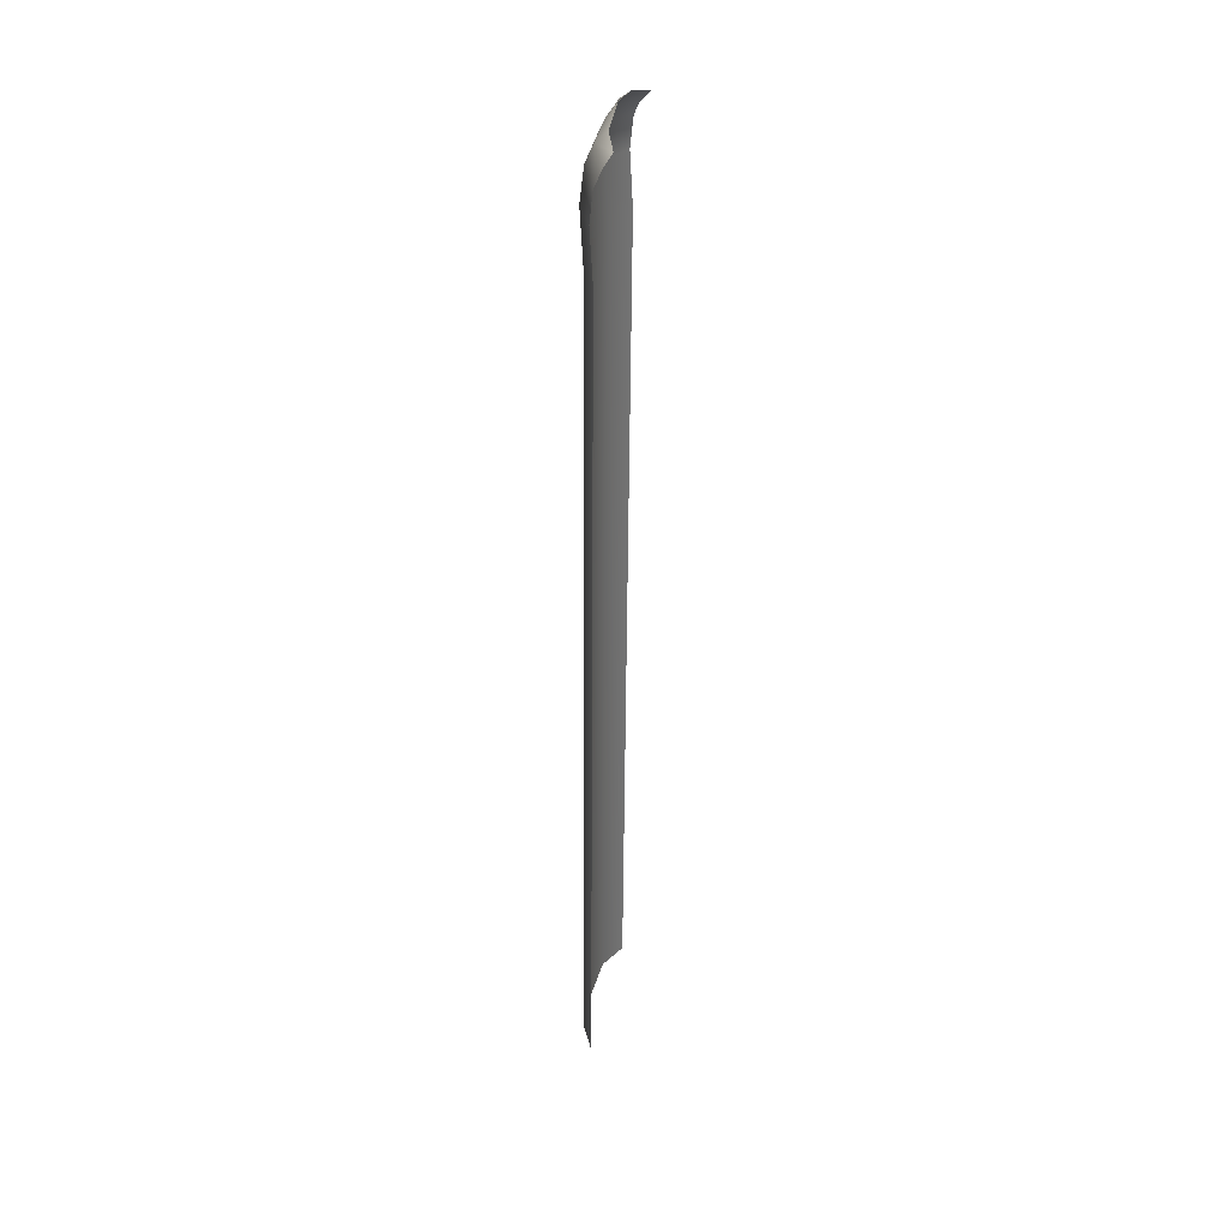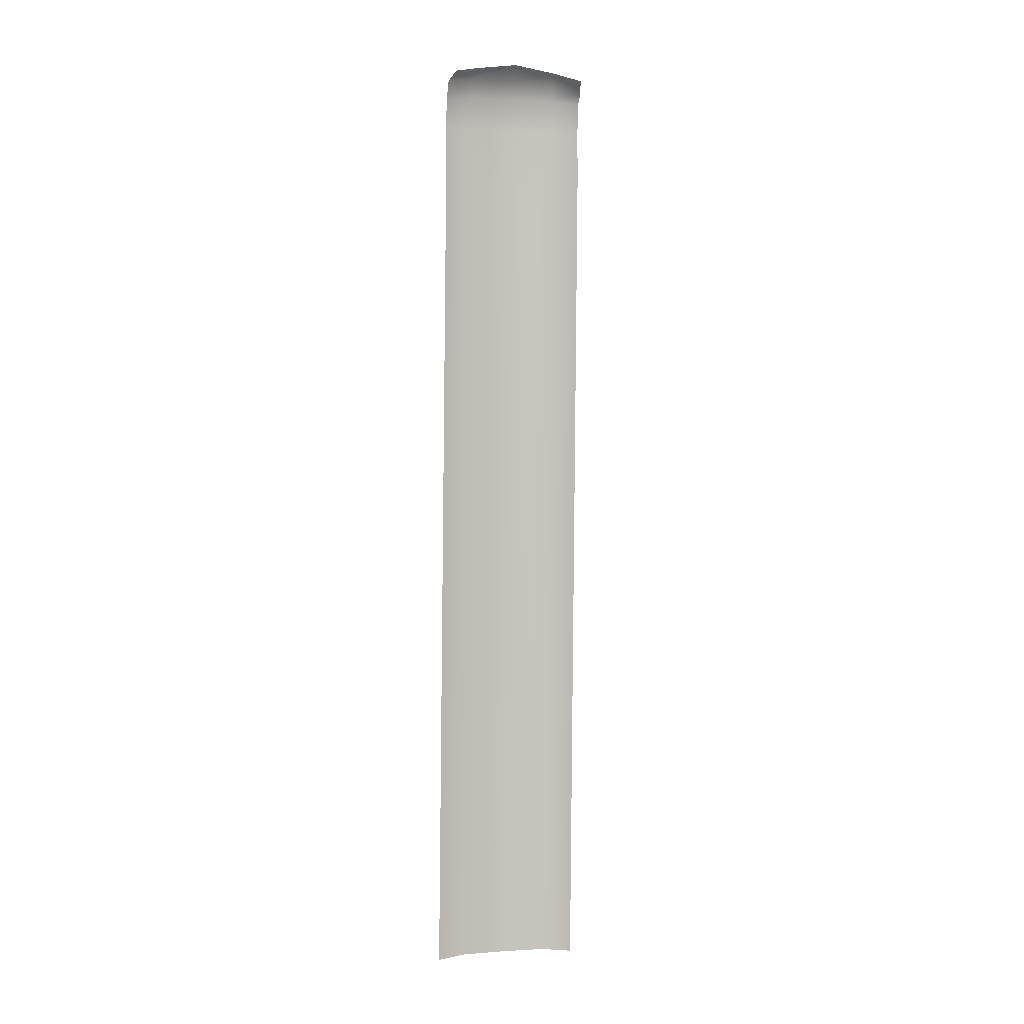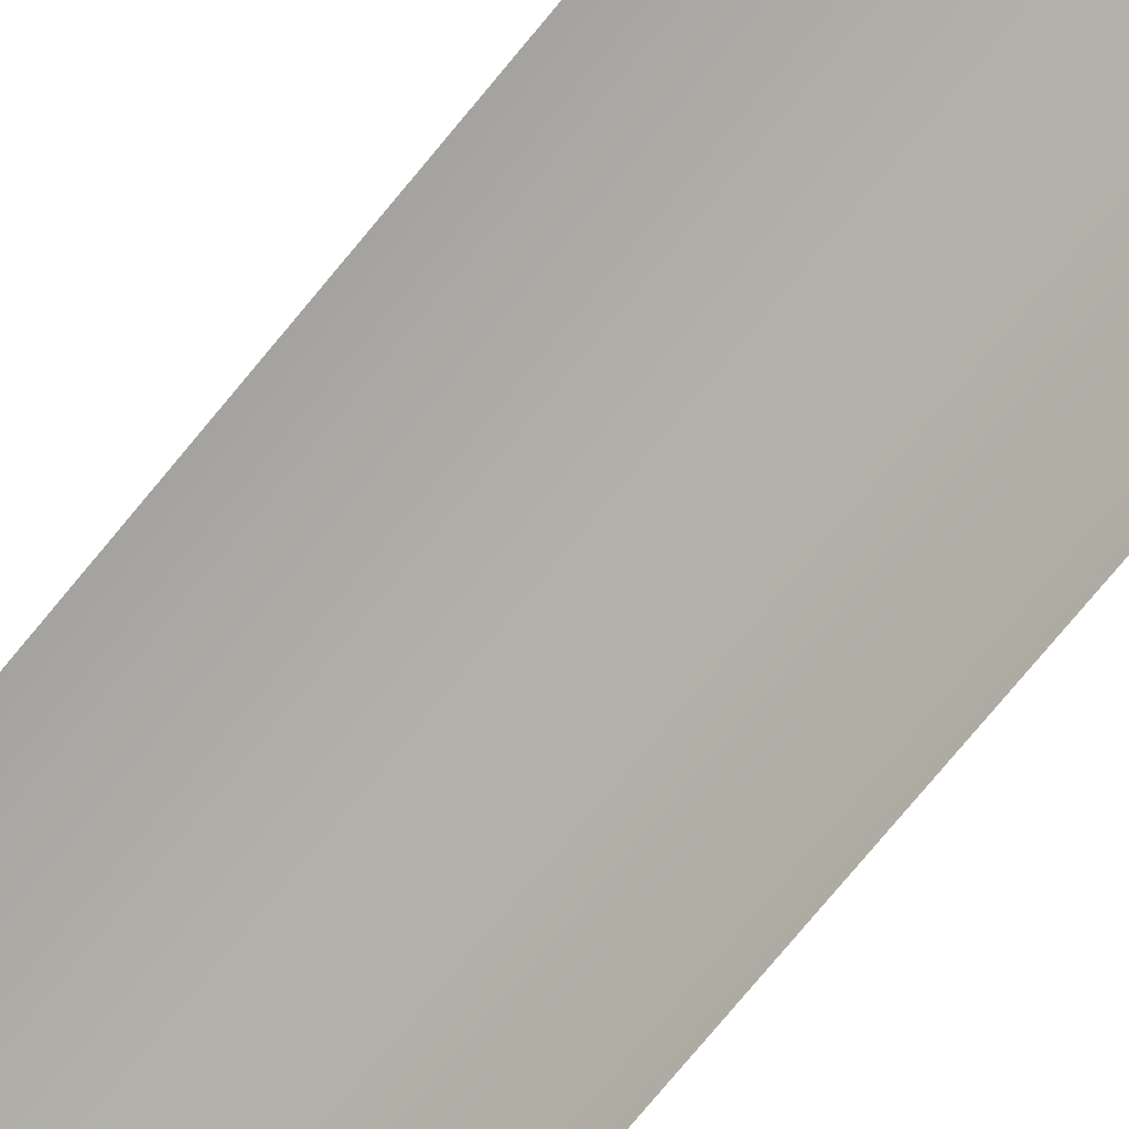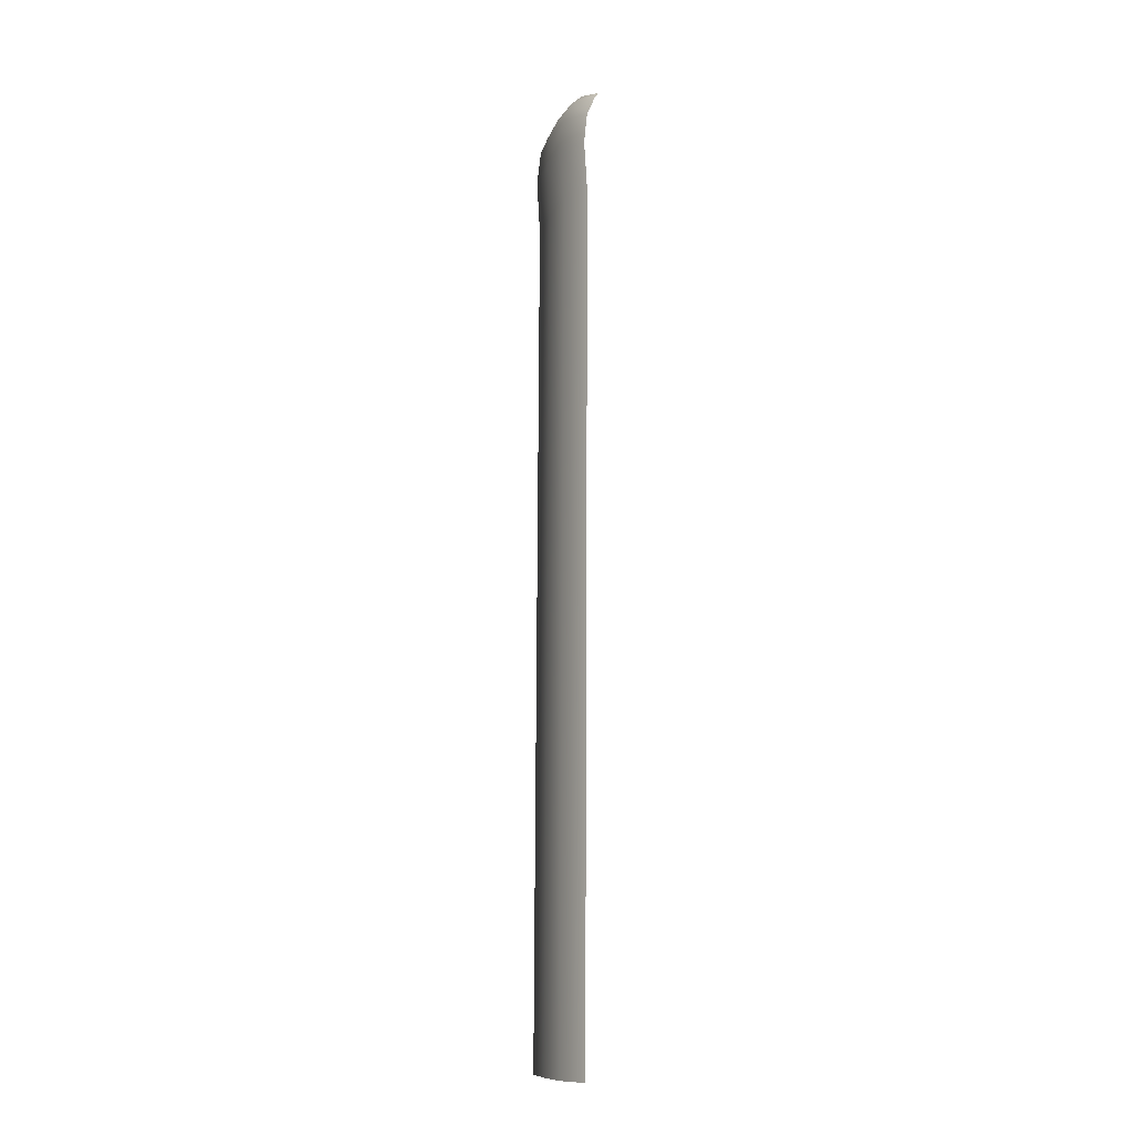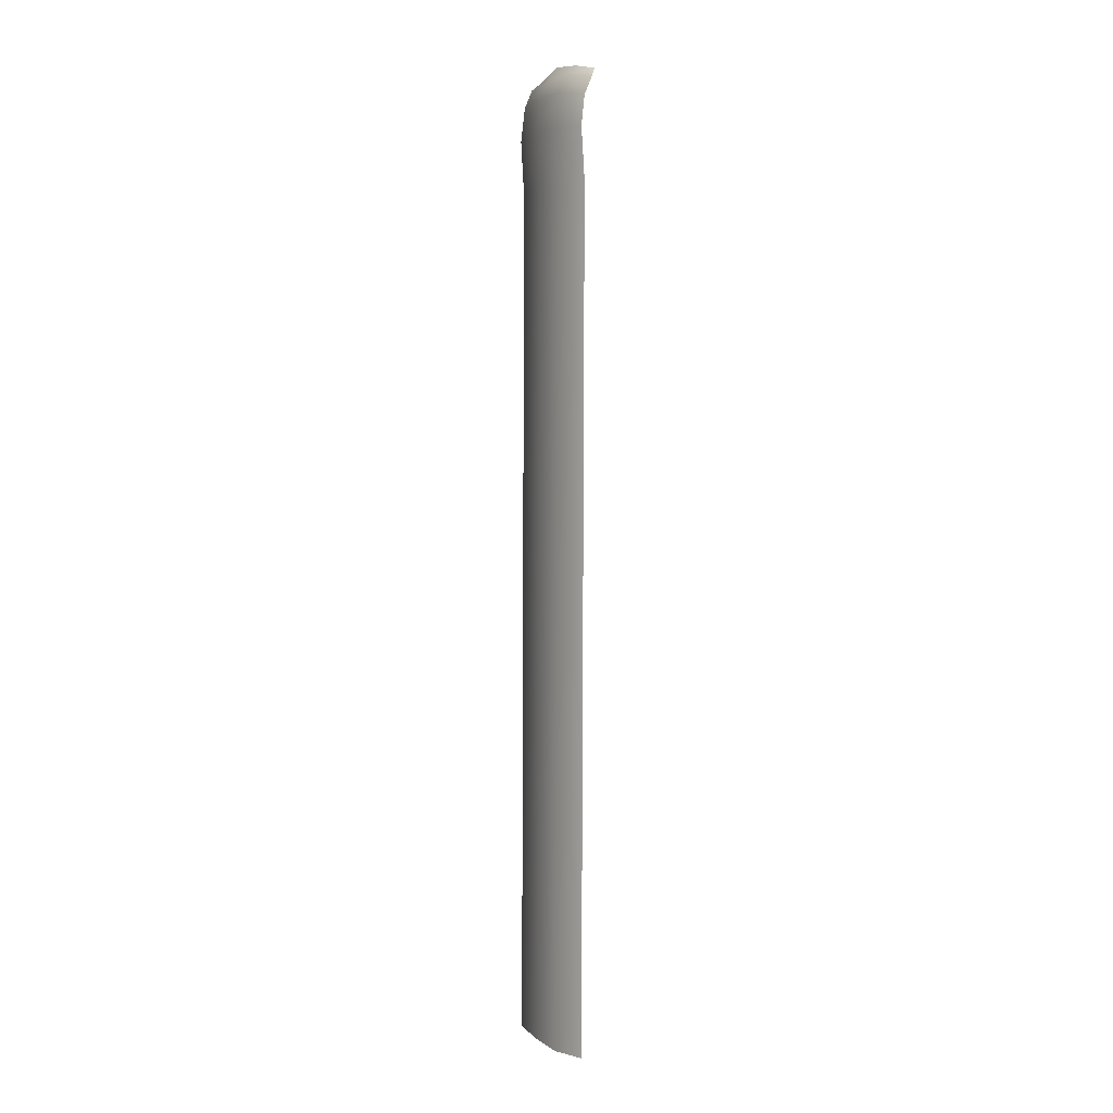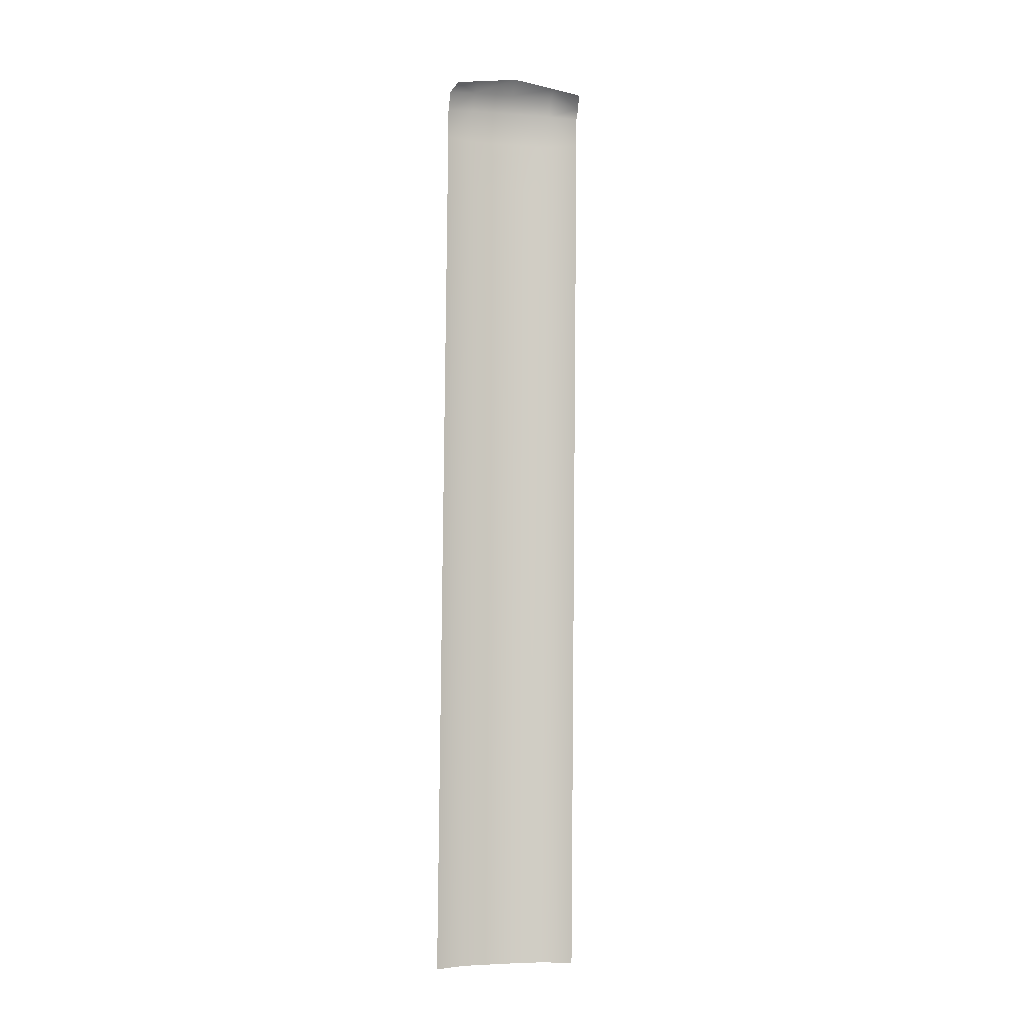
<metadata>
{"format":"obj","ext":"obj","renderer":"f3d","projection":"perspective","resolution":1024,"background":"white","views":[{"elev":35.5,"azim":142.1,"up":"+Y"},{"elev":0.4,"azim":-154.0,"up":"+Y"},{"elev":-67.8,"azim":-37.7,"up":"+Z"},{"elev":-11.4,"azim":113.0,"up":"+Y"},{"elev":2.6,"azim":106.9,"up":"+Y"},{"elev":-6.0,"azim":-154.5,"up":"+Y"}]}
</metadata>
<code>
g default
v 50.92 -175.3 63.9
v 56.28 -175.4 62.82
v 67.94 -175.5 53.2
v 70.35 -175.5 47.85
v 49.38 -29.83 63.88
v 54.74 -29.87 62.81
v 66.41 -30 53.18
v 68.82 -30.04 47.83
v 49.63 -20.91 64.35
v 54.98 -20.71 63.27
v 66.64 -20.83 53.64
v 69.06 -21.12 48.3
v 62.32 -175.4 58.31
v 60.78 -29.93 58.29
v 61.02 -20.73 58.75
v 47.8 -11.95 61.77
v 52.42 -10.4 60.43
v 58.38 -9.116 55.82
v 63.82 -10.15 50.9
v 66.13 -11.27 46.87
v 49.29 -15.85 63.94
v 48.68 -13.96 63.42
v 54.54 -14.89 62.72
v 53.62 -11.74 61.7
v 60.56 -14.81 58.18
v 59.64 -11.67 57.16
v 66.2 -15.01 53.09
v 65.28 -11.87 52.07
v 67.8 -12.92 46.9
v 68.73 -16.07 47.89
g Fall_1
f 6 5 1 2
f 13 14 6 2
f 4 8 7 3
f 10 9 5 6
f 14 15 10 6
f 8 12 11 7
f 3 7 14 13
f 7 11 15 14
f 22 21 23 24
f 24 23 25 26
f 26 25 27 28
f 28 27 30 29
f 23 21 9 10
f 25 23 10 15
f 27 11 12 30
f 27 25 15 11
f 17 16 22 24
f 26 18 17 24
f 28 29 20 19
f 28 19 18 26

</code>
